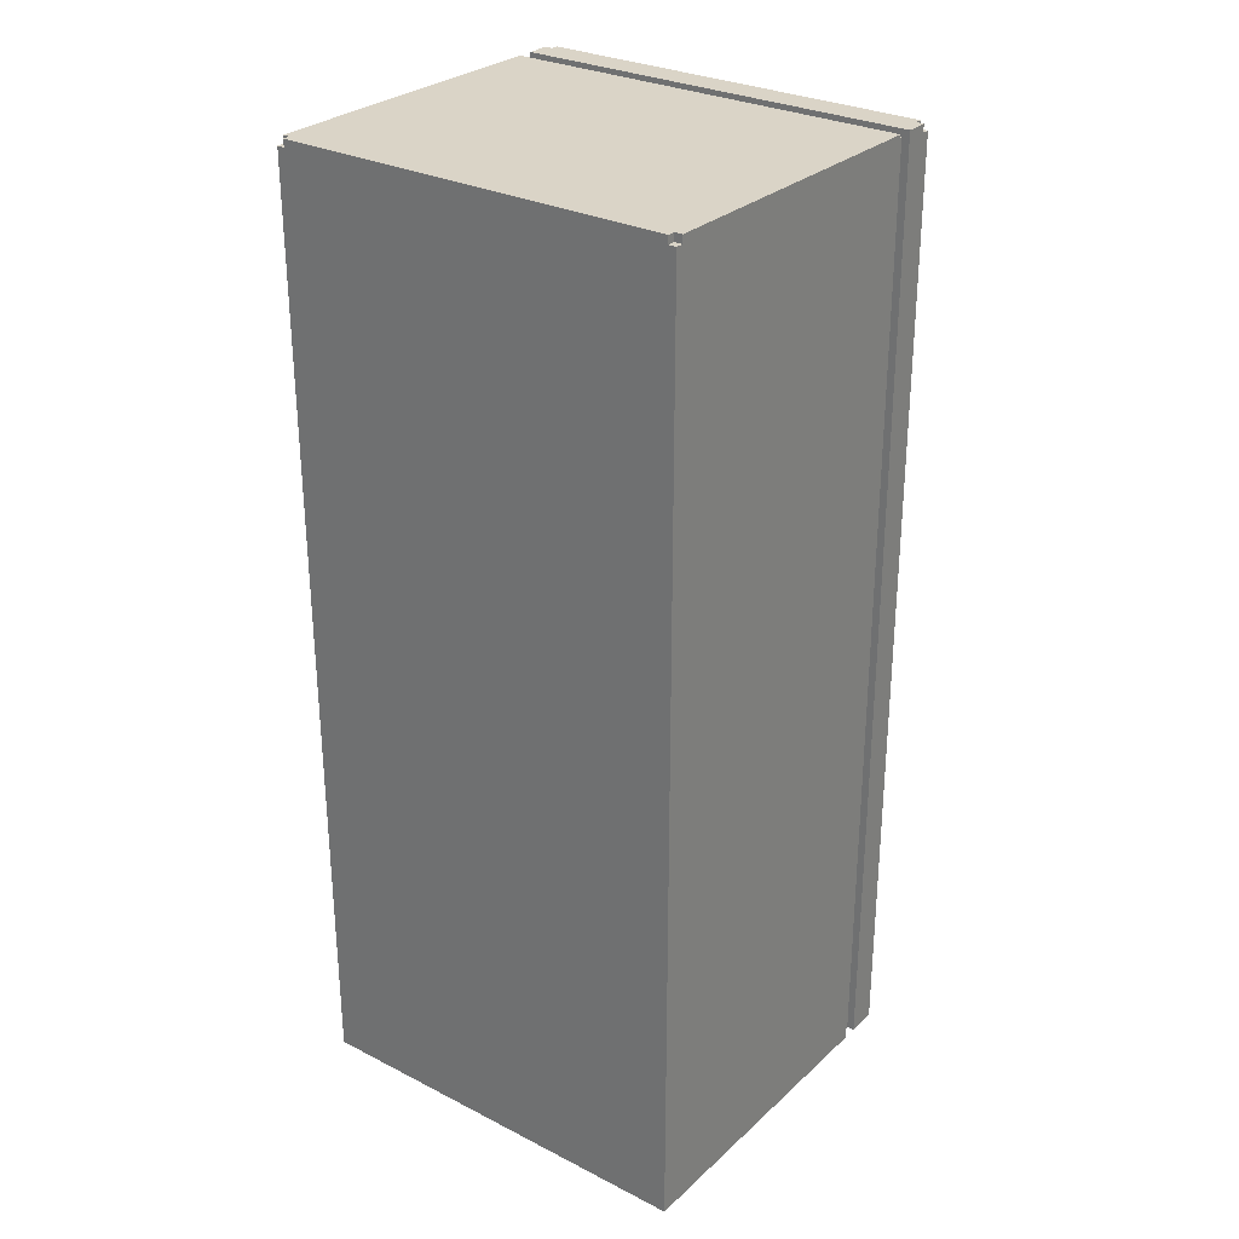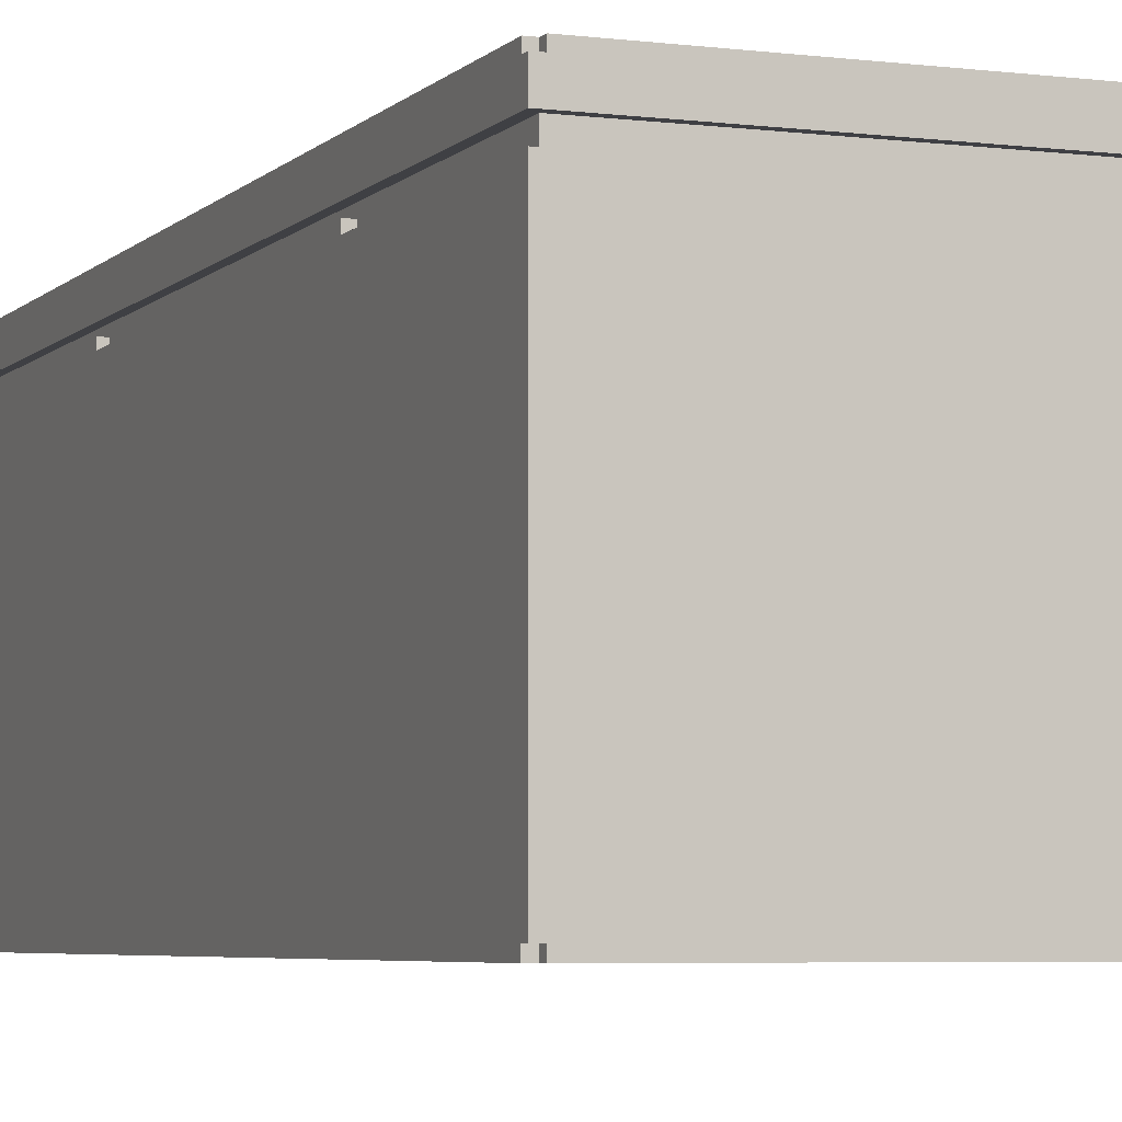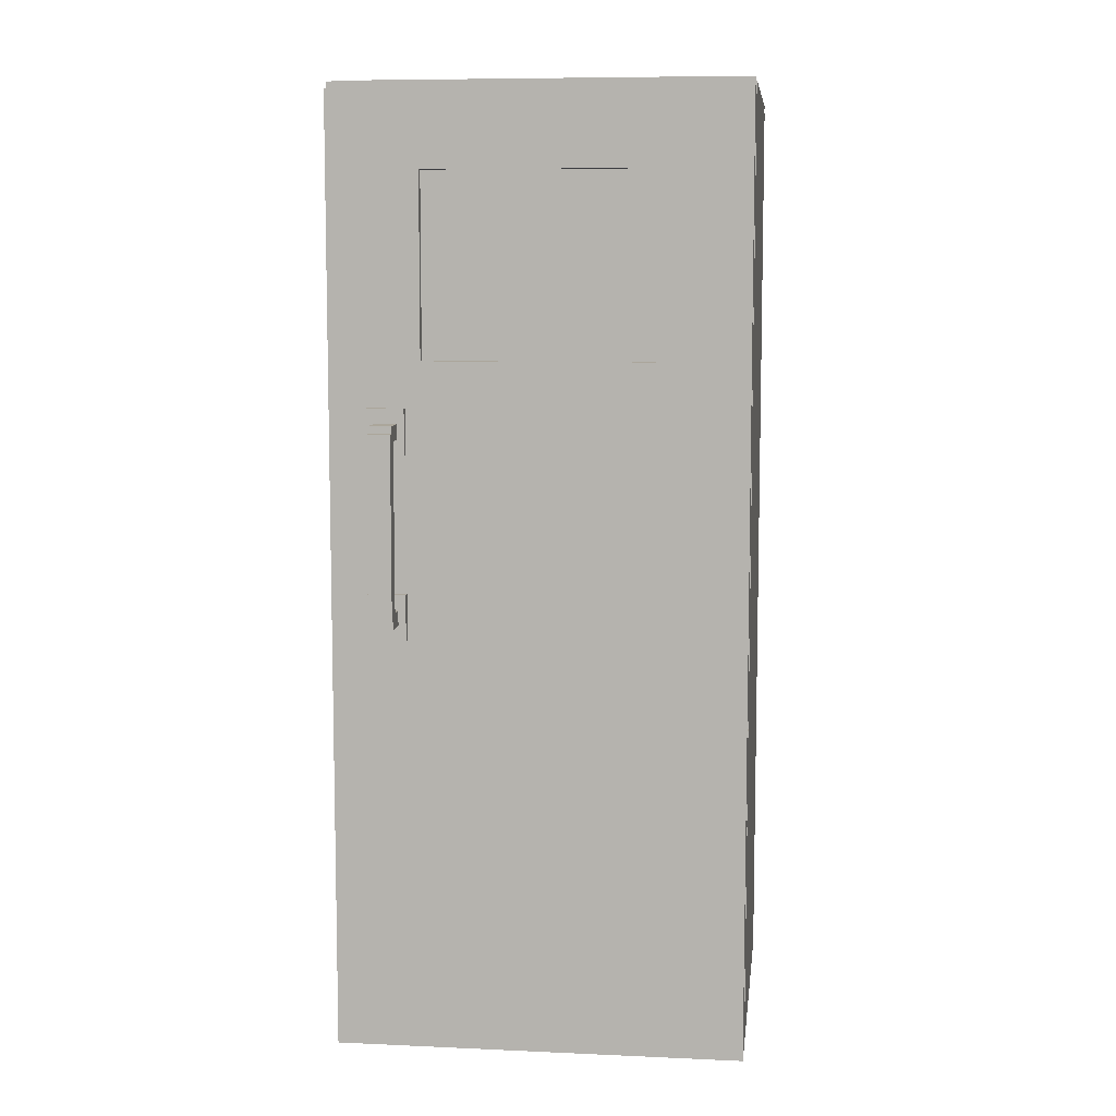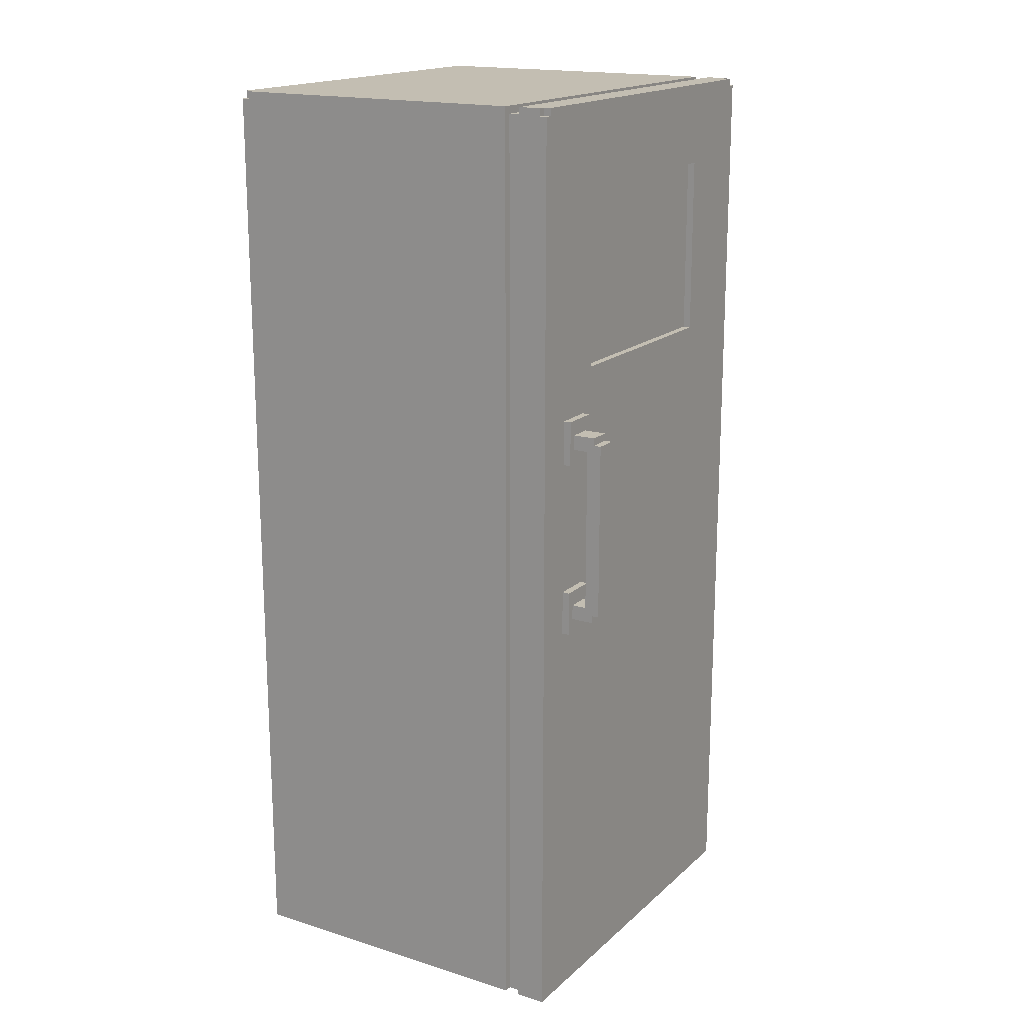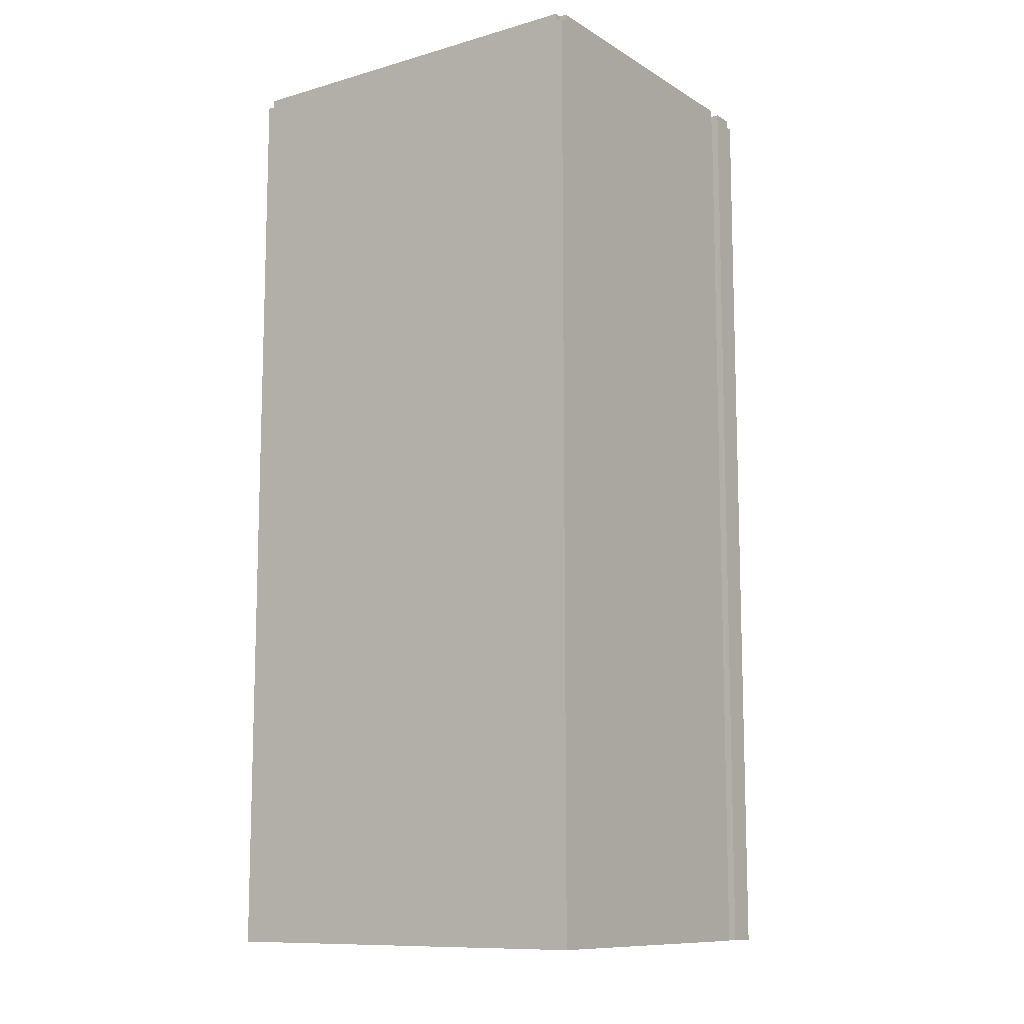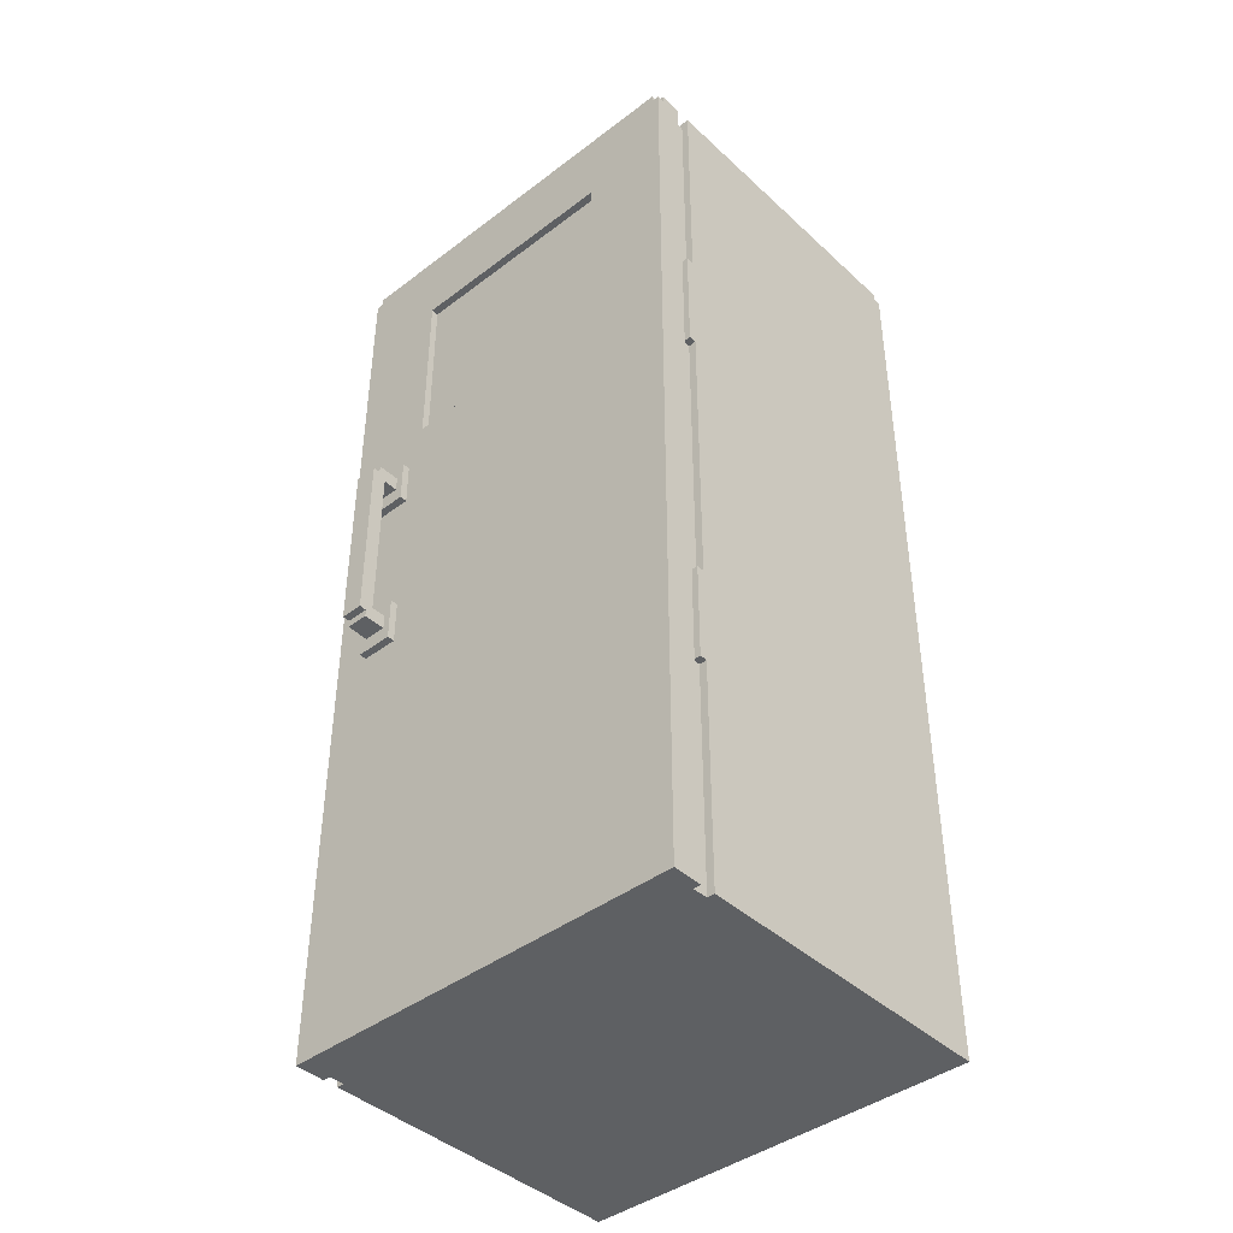
<metadata>
{"format":"obj","ext":"obj","renderer":"f3d","projection":"perspective","resolution":1024,"background":"white","views":[{"elev":28.9,"azim":-142.9,"up":"+Y"},{"elev":-5.0,"azim":158.2,"up":"+Z"},{"elev":8.0,"azim":7.0,"up":"+Y"},{"elev":17.5,"azim":-58.6,"up":"+Y"},{"elev":-10.9,"azim":-144.9,"up":"+Y"},{"elev":-42.1,"azim":42.3,"up":"+Y"}]}
</metadata>
<code>
g bloodshelf
v -27 0 21.5
v -27 0 17.5
v -27 0 15.5
v -27 0 -26.5
v -27 125 21.5
v -27 125 20.5
v -27 125 -25.5
v -27 125 -26.5
v -27 126 20.5
v -27 126 17.5
v -27 126 15.5
v -27 126 -25.5
v -26 0 17.5
v -26 0 15.5
v -26 125 21.5
v -26 125 20.5
v -26 125 17.5
v -26 125 15.5
v -26 125 -25.5
v -26 125 -26.5
v -26 126 21.5
v -26 126 20.5
v -26 126 -25.5
v -26 126 -26.5
v -22 55 22.5
v -22 55 21.5
v -22 61 22.5
v -22 61 21.5
v -22 79 22.5
v -22 79 21.5
v -22 85 22.5
v -22 85 21.5
v -21 57 25.5
v -21 57 22.5
v -21 58 26.5
v -21 58 25.5
v -21 59 24.5
v -21 59 22.5
v -21 81 24.5
v -21 81 22.5
v -21 82 26.5
v -21 82 25.5
v -21 83 25.5
v -21 83 22.5
v 15 91 21.5
v 15 91 20.5
v 15 115 21.5
v 15 115 20.5
v -18 57 25.5
v -18 57 22.5
v -18 58 26.5
v -18 58 25.5
v -18 59 24.5
v -18 59 22.5
v -18 81 24.5
v -18 81 22.5
v -18 82 26.5
v -18 82 25.5
v -18 83 25.5
v -18 83 22.5
v -17 55 22.5
v -17 55 21.5
v -17 61 22.5
v -17 61 21.5
v -17 79 22.5
v -17 79 21.5
v -17 85 22.5
v -17 85 21.5
v -15 91 21.5
v -15 91 20.5
v -15 115 21.5
v -15 115 20.5
v 26 0 17.5
v 26 0 15.5
v 26 30 17.5
v 26 30 16.5
v 26 30 15.5
v 26 43 17.5
v 26 43 16.5
v 26 43 15.5
v 26 81 17.5
v 26 81 16.5
v 26 81 15.5
v 26 96 17.5
v 26 96 16.5
v 26 96 15.5
v 26 125 21.5
v 26 125 20.5
v 26 125 17.5
v 26 125 15.5
v 26 125 -25.5
v 26 125 -26.5
v 26 126 21.5
v 26 126 20.5
v 26 126 -25.5
v 26 126 -26.5
v 27 0 21.5
v 27 0 17.5
v 27 0 15.5
v 27 0 -26.5
v 27 30 16.5
v 27 30 15.5
v 27 30 14.5
v 27 43 16.5
v 27 43 15.5
v 27 43 14.5
v 27 81 16.5
v 27 81 15.5
v 27 81 14.5
v 27 96 16.5
v 27 96 15.5
v 27 96 14.5
v 27 125 21.5
v 27 125 20.5
v 27 125 -25.5
v 27 125 -26.5
v 27 126 20.5
v 27 126 17.5
v 27 126 15.5
v 27 126 -25.5
v -21 58 26.5
v -21 82 26.5
v -18 58 26.5
v -18 82 26.5
v -21 57 25.5
v -21 58 25.5
v -21 82 25.5
v -21 83 25.5
v -18 57 25.5
v -18 58 25.5
v -18 82 25.5
v -18 83 25.5
v -22 55 22.5
v -22 61 22.5
v -22 79 22.5
v -22 85 22.5
v -21 57 22.5
v -21 59 22.5
v -21 81 22.5
v -21 83 22.5
v -18 57 22.5
v -18 59 22.5
v -18 81 22.5
v -18 83 22.5
v -17 55 22.5
v -17 61 22.5
v -17 79 22.5
v -17 85 22.5
v -27 0 21.5
v -27 125 21.5
v -26 125 21.5
v -26 126 21.5
v -22 55 21.5
v -22 61 21.5
v -22 79 21.5
v -22 85 21.5
v -17 55 21.5
v -17 61 21.5
v -17 79 21.5
v -17 85 21.5
v -16 90 21.5
v -16 116 21.5
v -15 91 21.5
v -15 115 21.5
v 15 91 21.5
v 15 115 21.5
v 16 90 21.5
v 16 116 21.5
v 26 125 21.5
v 26 126 21.5
v 27 0 21.5
v 27 125 21.5
v -27 125 20.5
v -27 126 20.5
v -26 125 20.5
v -26 126 20.5
v -15 91 20.5
v -15 115 20.5
v 15 91 20.5
v 15 115 20.5
v 26 125 20.5
v 26 126 20.5
v 27 125 20.5
v 27 126 20.5
v 26 30 16.5
v 26 43 16.5
v 26 81 16.5
v 26 96 16.5
v 27 30 16.5
v 27 43 16.5
v 27 81 16.5
v 27 96 16.5
v -27 0 15.5
v -27 126 15.5
v -26 0 15.5
v -26 125 15.5
v 26 0 15.5
v 26 30 15.5
v 26 43 15.5
v 26 81 15.5
v 26 96 15.5
v 26 125 15.5
v 27 0 15.5
v 27 30 15.5
v 27 43 15.5
v 27 81 15.5
v 27 96 15.5
v 27 126 15.5
v -21 59 24.5
v -21 81 24.5
v -18 59 24.5
v -18 81 24.5
v -27 0 17.5
v -27 126 17.5
v -26 0 17.5
v -26 125 17.5
v 26 0 17.5
v 26 30 17.5
v 26 43 17.5
v 26 81 17.5
v 26 96 17.5
v 26 125 17.5
v 27 0 17.5
v 27 126 17.5
v -27 125 -25.5
v -27 126 -25.5
v -26 125 -25.5
v -26 126 -25.5
v 26 125 -25.5
v 26 126 -25.5
v 27 125 -25.5
v 27 126 -25.5
v -27 0 -26.5
v -27 125 -26.5
v -26 125 -26.5
v -26 126 -26.5
v 26 125 -26.5
v 26 126 -26.5
v 27 0 -26.5
v 27 125 -26.5
v -27 0 21.5
v 27 0 21.5
v -27 0 17.5
v -26 0 17.5
v 26 0 17.5
v 27 0 17.5
v -27 0 15.5
v -26 0 15.5
v 26 0 15.5
v 27 0 15.5
v -27 0 -26.5
v 27 0 -26.5
v 26 30 16.5
v 27 30 16.5
v 26 30 15.5
v 27 30 15.5
v -22 55 22.5
v -17 55 22.5
v -22 55 21.5
v -17 55 21.5
v -21 57 25.5
v -18 57 25.5
v -21 57 22.5
v -18 57 22.5
v -21 58 26.5
v -18 58 26.5
v -21 58 25.5
v -18 58 25.5
v -22 79 22.5
v -17 79 22.5
v -22 79 21.5
v -17 79 21.5
v -21 81 24.5
v -18 81 24.5
v -21 81 22.5
v -18 81 22.5
v 26 81 16.5
v 27 81 16.5
v 26 81 15.5
v 27 81 15.5
v -15 115 21.5
v 15 115 21.5
v -15 115 20.5
v 15 115 20.5
v 26 43 16.5
v 27 43 16.5
v 26 43 15.5
v 27 43 15.5
v -21 59 24.5
v -18 59 24.5
v -21 59 22.5
v -18 59 22.5
v -22 61 22.5
v -17 61 22.5
v -22 61 21.5
v -17 61 21.5
v -21 82 26.5
v -18 82 26.5
v -21 82 25.5
v -18 82 25.5
v -21 83 25.5
v -18 83 25.5
v -21 83 22.5
v -18 83 22.5
v -22 85 22.5
v -17 85 22.5
v -22 85 21.5
v -17 85 21.5
v -15 91 21.5
v 15 91 21.5
v -15 91 20.5
v 15 91 20.5
v 26 96 16.5
v 27 96 16.5
v 26 96 15.5
v 27 96 15.5
v -27 125 21.5
v -26 125 21.5
v 26 125 21.5
v 27 125 21.5
v -27 125 20.5
v -26 125 20.5
v 26 125 20.5
v 27 125 20.5
v -26 125 17.5
v 26 125 17.5
v -26 125 15.5
v 26 125 15.5
v -27 125 -25.5
v -26 125 -25.5
v 26 125 -25.5
v 27 125 -25.5
v -27 125 -26.5
v -26 125 -26.5
v 26 125 -26.5
v 27 125 -26.5
v -26 126 21.5
v 26 126 21.5
v -27 126 20.5
v -26 126 20.5
v 26 126 20.5
v 27 126 20.5
v -27 126 17.5
v 27 126 17.5
v -27 126 15.5
v 27 126 15.5
v -27 126 -25.5
v -26 126 -25.5
v 26 126 -25.5
v 27 126 -25.5
v -26 126 -26.5
v 26 126 -26.5
f 5 2 1
f 6 2 5
f 7 4 3
f 8 4 7
f 9 2 6
f 10 2 9
f 11 7 3
f 12 7 11
f 17 14 13
f 18 14 17
f 21 16 15
f 22 16 21
f 23 20 19
f 24 20 23
f 27 26 25
f 28 26 27
f 31 30 29
f 32 30 31
f 36 34 33
f 37 34 36
f 37 36 35
f 38 34 37
f 39 37 35
f 41 39 35
f 41 40 39
f 42 40 41
f 43 40 42
f 44 40 43
f 47 46 45
f 48 46 47
f 49 50 52
f 52 50 53
f 51 52 53
f 53 50 54
f 51 53 55
f 51 55 57
f 55 56 57
f 57 56 58
f 58 56 59
f 59 56 60
f 61 62 63
f 63 62 64
f 65 66 67
f 67 66 68
f 69 70 71
f 71 70 72
f 73 74 75
f 75 74 76
f 76 74 77
f 75 76 78
f 78 76 79
f 78 79 81
f 79 80 81
f 81 80 82
f 82 80 83
f 81 82 84
f 84 82 85
f 84 85 89
f 85 86 89
f 89 86 90
f 87 88 93
f 93 88 94
f 91 92 95
f 95 92 96
f 99 100 102
f 102 100 103
f 101 102 104
f 102 103 104
f 104 103 105
f 103 100 106
f 105 103 106
f 105 106 108
f 106 100 109
f 108 106 109
f 107 108 110
f 108 109 110
f 110 109 111
f 109 100 112
f 111 109 112
f 97 98 113
f 113 98 114
f 112 100 115
f 111 112 115
f 115 100 116
f 114 98 117
f 117 98 118
f 111 115 119
f 119 115 120
f 123 122 121
f 124 122 123
f 129 126 125
f 130 126 129
f 131 128 127
f 132 128 131
f 137 134 133
f 138 134 137
f 139 136 135
f 140 136 139
f 141 137 133
f 142 134 138
f 143 139 135
f 144 136 140
f 145 141 133
f 145 142 141
f 146 134 142
f 146 142 145
f 147 144 143
f 147 143 135
f 148 136 144
f 148 144 147
f 151 150 149
f 153 151 149
f 153 152 151
f 154 152 153
f 155 152 154
f 156 152 155
f 157 153 149
f 158 155 154
f 159 155 158
f 160 152 156
f 161 159 158
f 161 160 159
f 161 152 160
f 161 158 157
f 162 152 161
f 163 162 161
f 164 162 163
f 165 163 161
f 166 162 164
f 167 161 157
f 167 166 165
f 167 165 161
f 168 162 166
f 168 166 167
f 168 152 162
f 169 168 167
f 169 152 168
f 170 152 169
f 171 157 149
f 171 167 157
f 171 169 167
f 172 169 171
f 175 174 173
f 176 174 175
f 179 178 177
f 180 178 179
f 183 182 181
f 184 182 183
f 189 186 185
f 190 186 189
f 191 188 187
f 192 188 191
f 195 194 193
f 196 194 195
f 202 194 196
f 203 198 197
f 204 198 203
f 205 200 199
f 206 200 205
f 207 202 201
f 208 194 202
f 208 202 207
f 209 210 211
f 211 210 212
f 213 214 215
f 215 214 216
f 216 214 222
f 220 221 223
f 221 222 223
f 217 218 223
f 218 219 223
f 219 220 223
f 222 214 224
f 223 222 224
f 225 226 227
f 227 226 228
f 229 230 231
f 231 230 232
f 233 234 235
f 233 235 237
f 235 236 237
f 237 236 238
f 233 237 239
f 239 237 240
f 243 242 241
f 244 242 243
f 245 242 244
f 246 242 245
f 248 245 244
f 249 245 248
f 251 248 247
f 251 250 249
f 251 249 248
f 252 250 251
f 255 254 253
f 256 254 255
f 259 258 257
f 260 258 259
f 263 262 261
f 264 262 263
f 267 266 265
f 268 266 267
f 271 270 269
f 272 270 271
f 275 274 273
f 276 274 275
f 279 278 277
f 280 278 279
f 283 282 281
f 284 282 283
f 285 286 287
f 287 286 288
f 289 290 291
f 291 290 292
f 293 294 295
f 295 294 296
f 297 298 299
f 299 298 300
f 301 302 303
f 303 302 304
f 305 306 307
f 307 306 308
f 309 310 311
f 311 310 312
f 313 314 315
f 315 314 316
f 317 318 321
f 321 318 322
f 319 320 323
f 323 320 324
f 325 326 327
f 327 326 328
f 329 330 333
f 333 330 334
f 331 332 335
f 335 332 336
f 337 338 340
f 340 338 341
f 339 340 343
f 341 342 343
f 340 341 343
f 343 342 344
f 345 346 347
f 347 346 348
f 348 346 349
f 349 346 350
f 348 349 351
f 351 349 352

</code>
